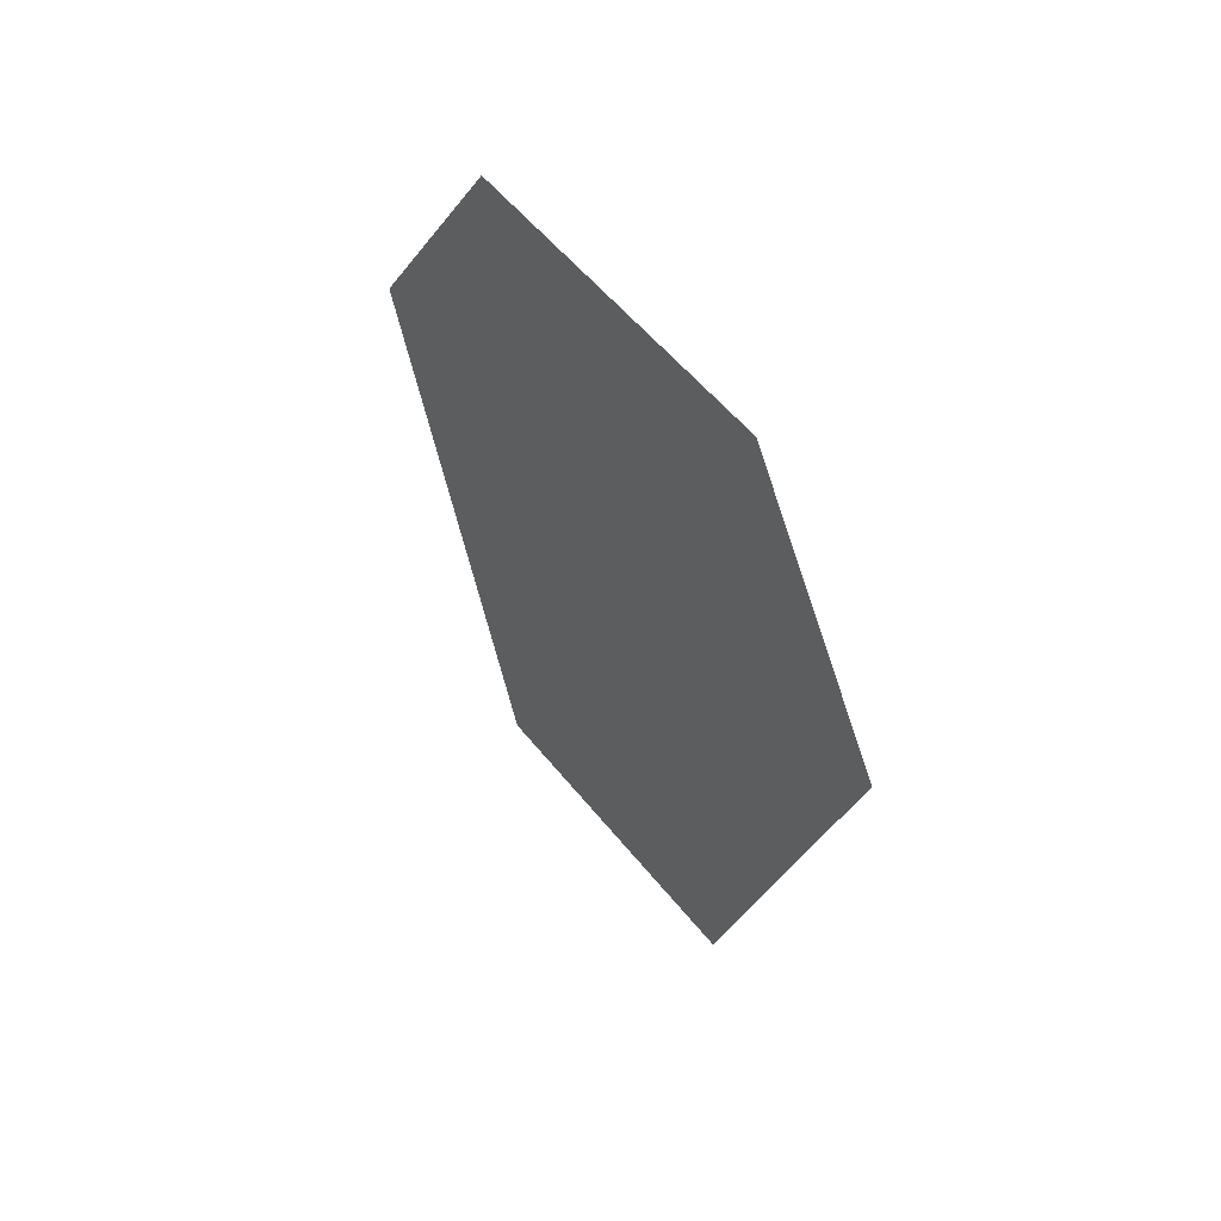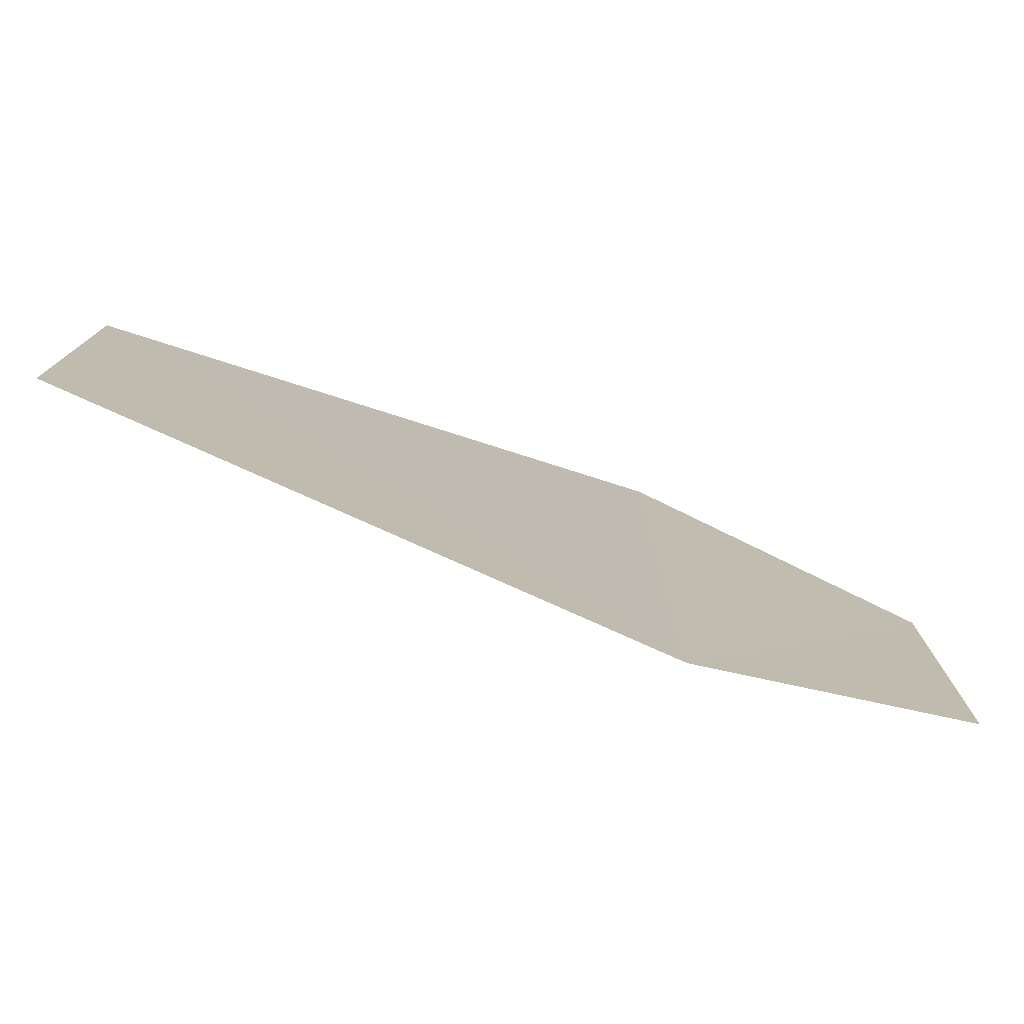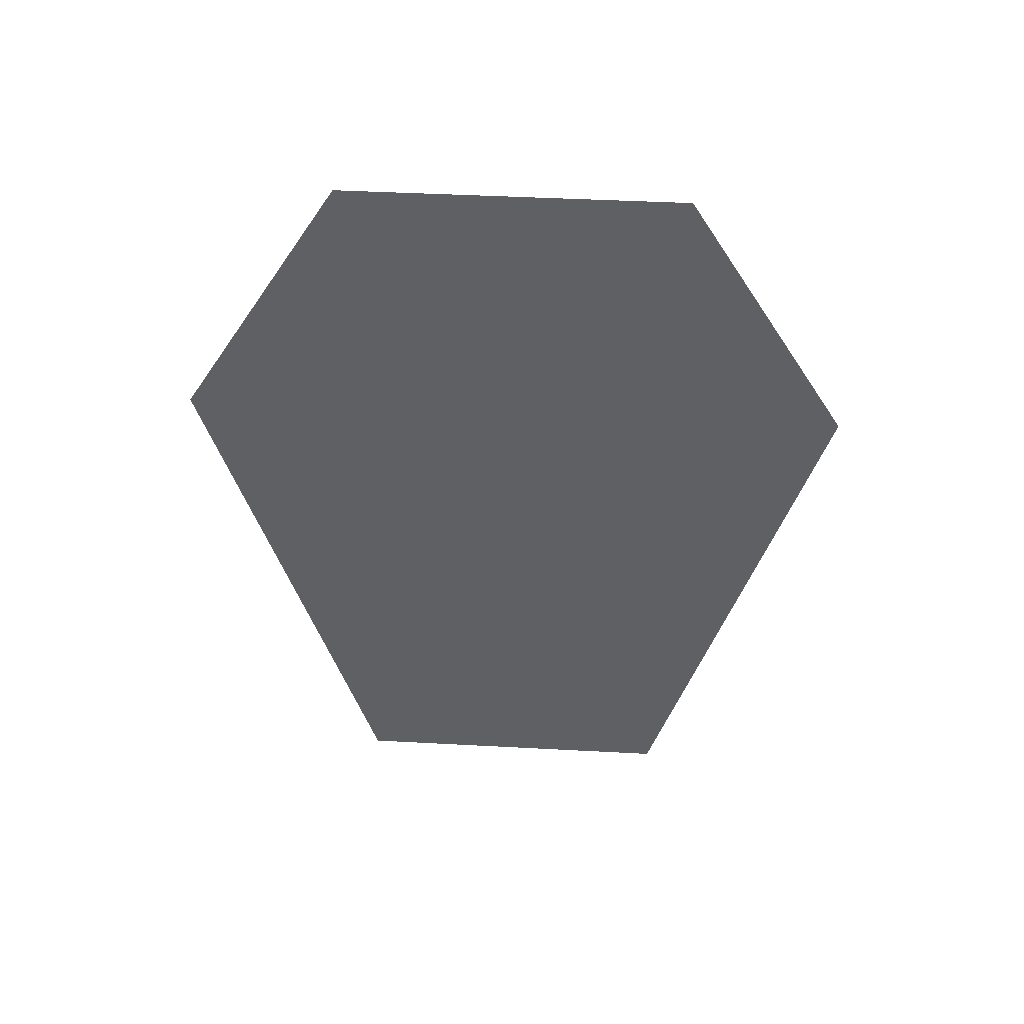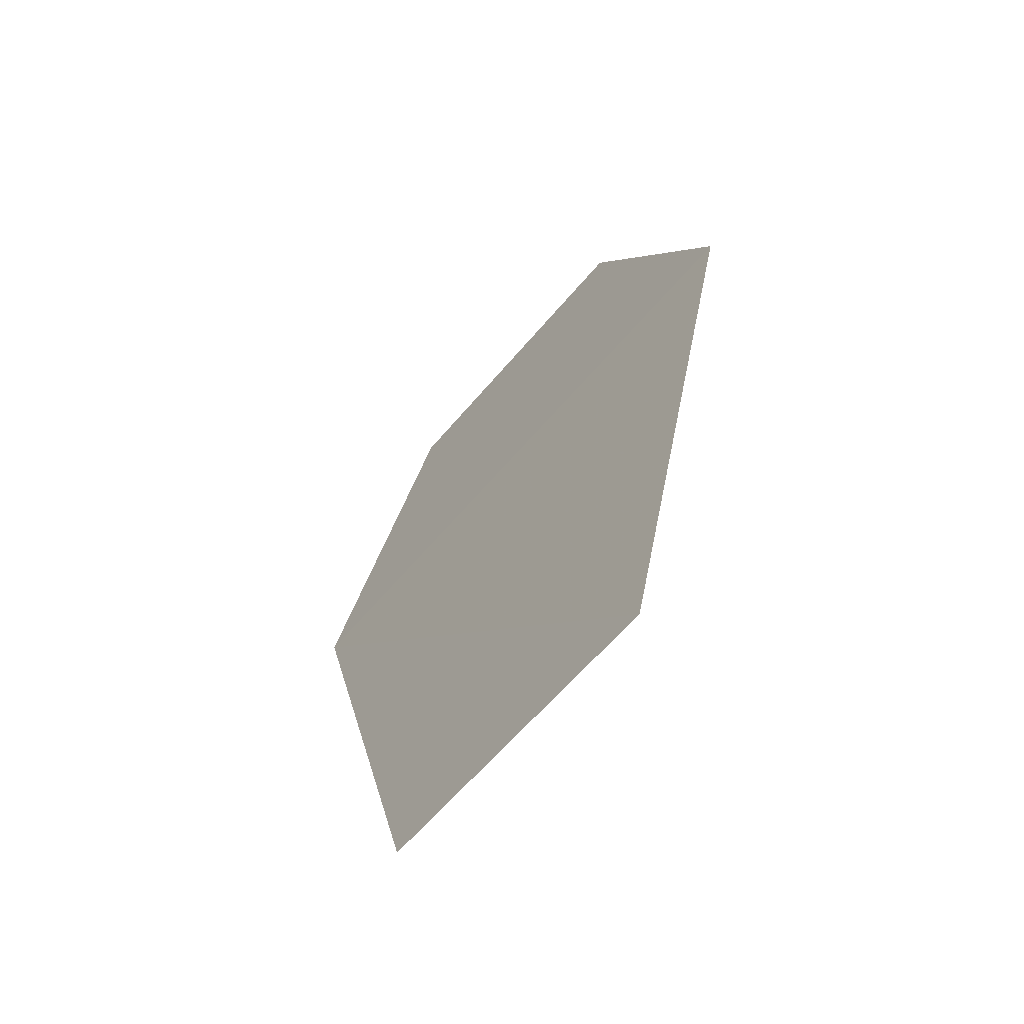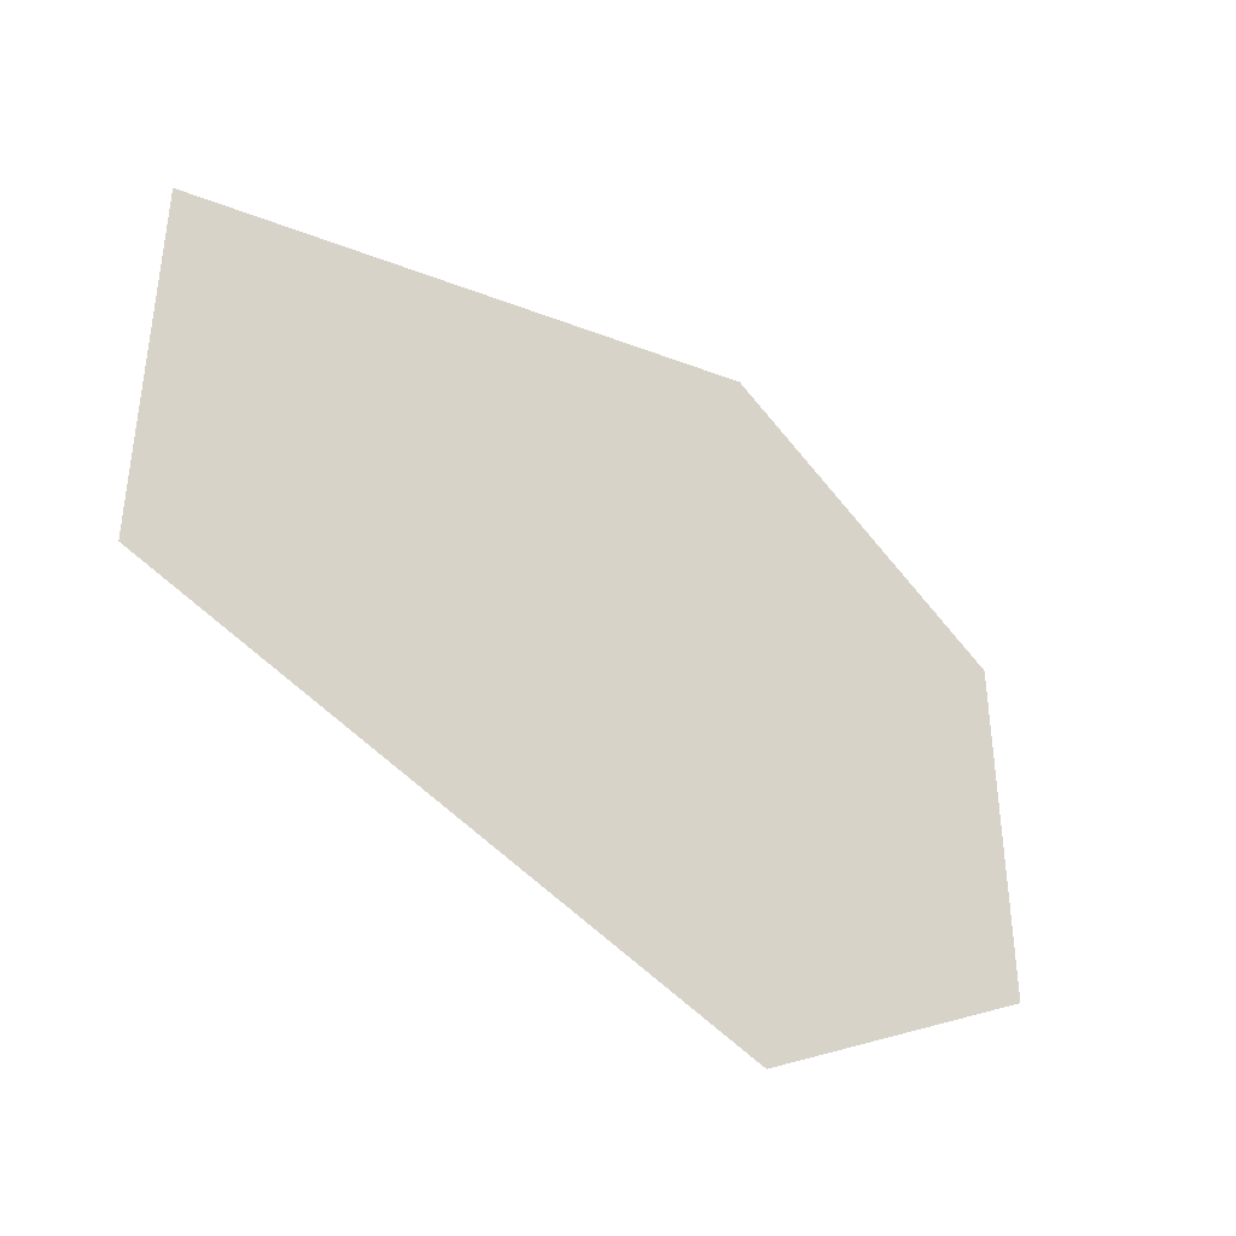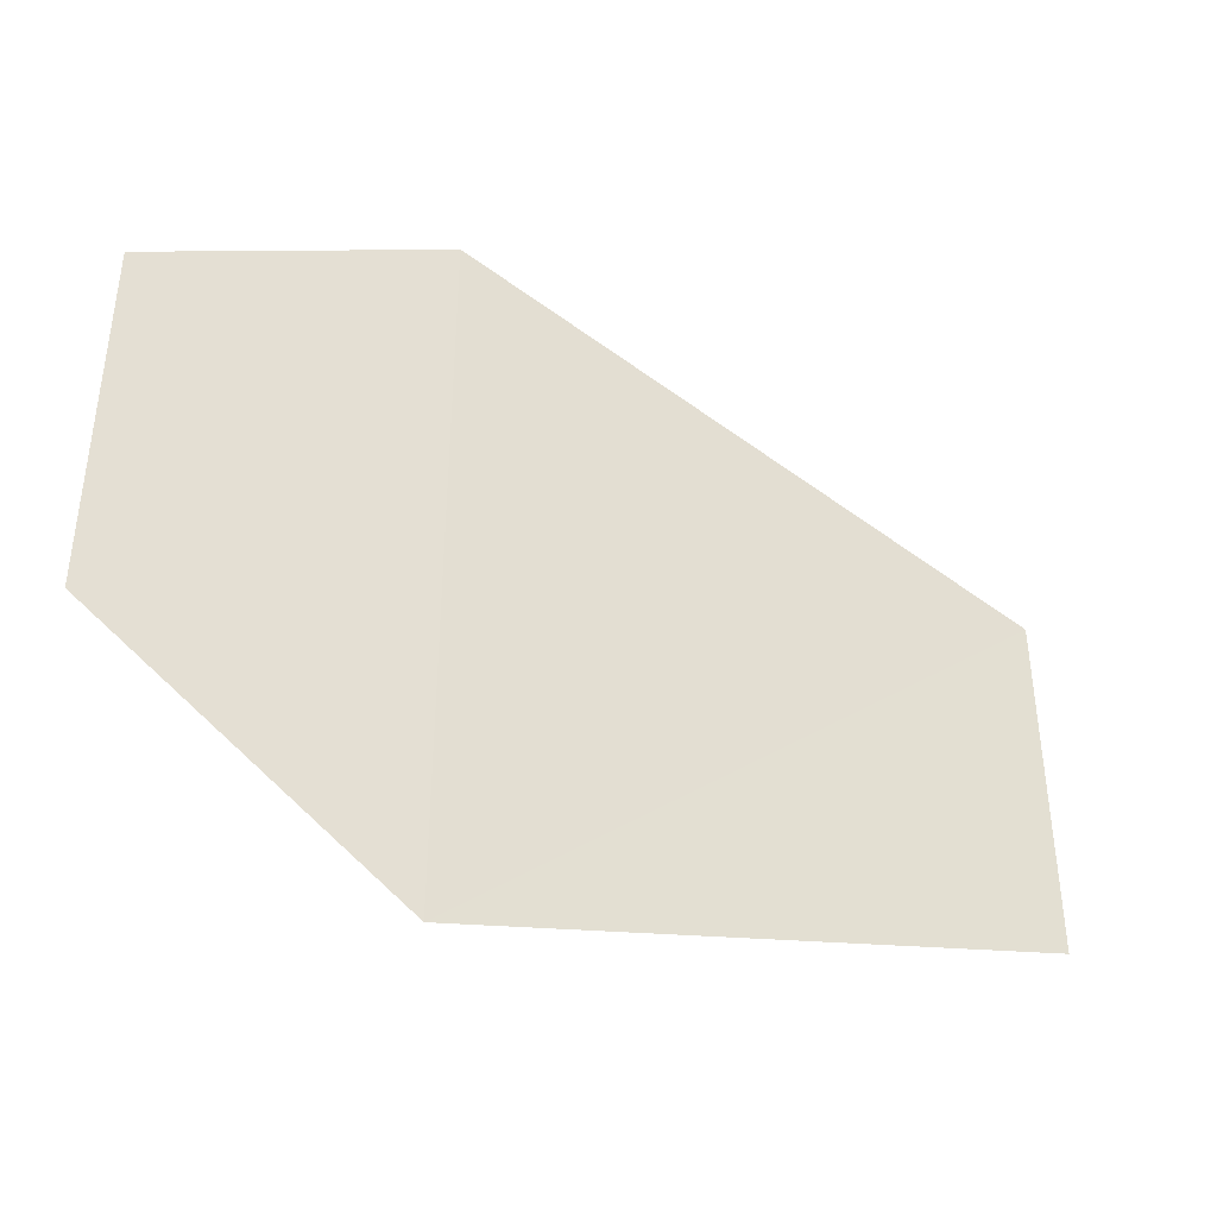
<metadata>
{"format":"obj","ext":"obj","renderer":"f3d","projection":"perspective","resolution":1024,"background":"white","views":[{"elev":55.9,"azim":142.0,"up":"+Y"},{"elev":-78.0,"azim":69.3,"up":"+Z"},{"elev":46.1,"azim":-86.1,"up":"+Y"},{"elev":-61.8,"azim":140.0,"up":"+Y"},{"elev":-39.7,"azim":49.1,"up":"+Z"},{"elev":-41.4,"azim":-120.9,"up":"+Z"}]}
</metadata>
<code>
o 326
v 2216 1874 14.07
v 2216 1874 14.09
v 2216 1874 14.07
v 2216 1874 14.09
v 2216 1874 14.07
v 2216 1874 14.07
v 2216 1874 14.09
v 2216 1874 14.09
v 2216 1874 14.07
v 2216 1874 14.09
v 2216 1874 14.09
v 2216 1874 14.07
v 2216 1874 14.07
v 2216 1874 14.09
v 2216 1874 14.09
v 2216 1874 14.07
v 2216 1874 14.09
v 2216 1874 14.07
v 2216 1874 14.09
v 2216 1874 14.07
f 1 2 3
f 1 4 5
f 6 7 4
f 8 9 10
f 11 12 13
f 14 13 15
f 14 16 17
f 18 19 20

</code>
